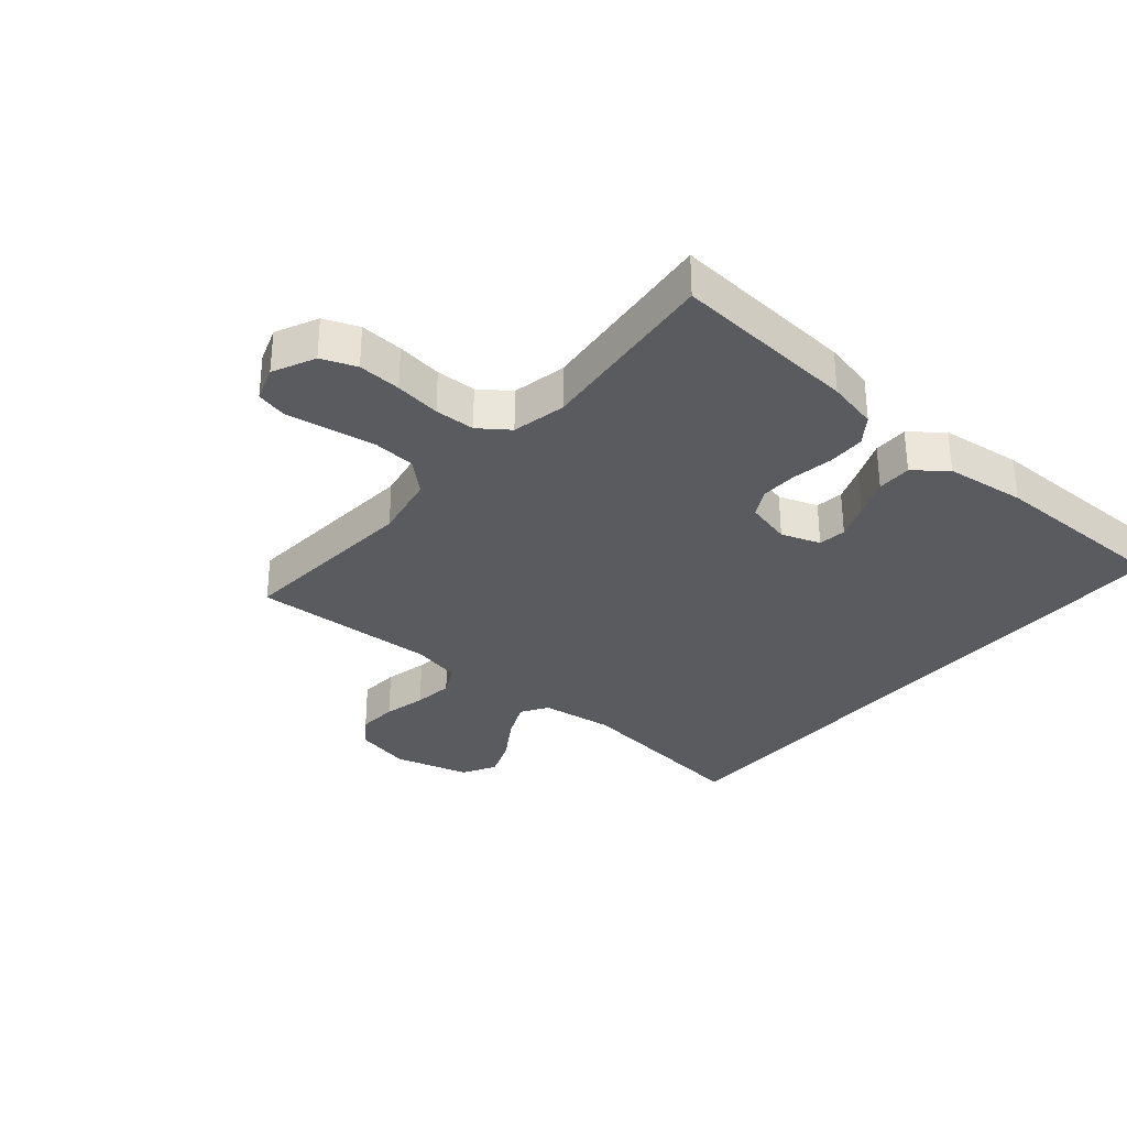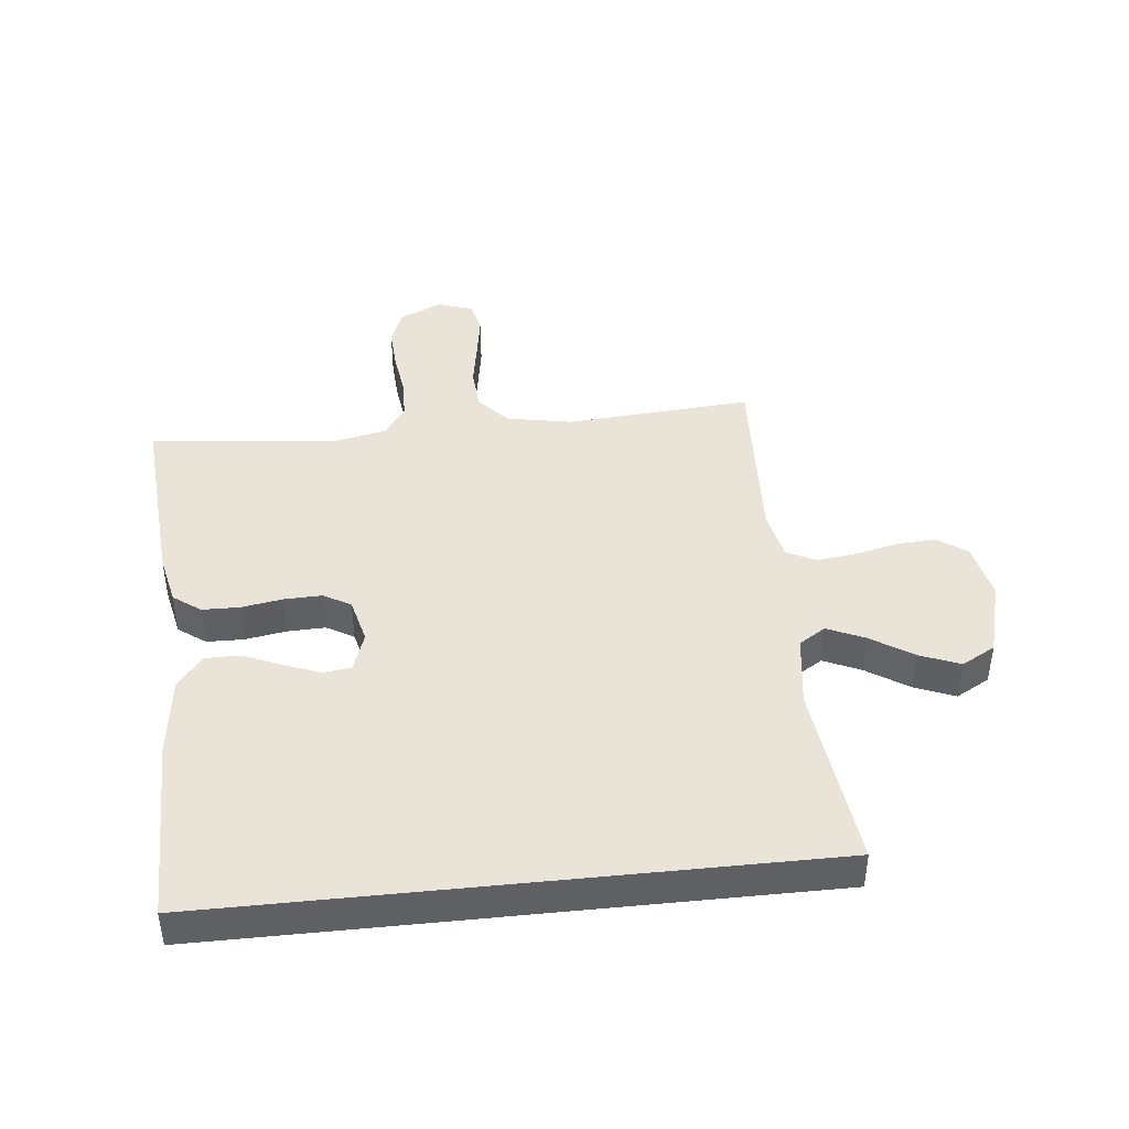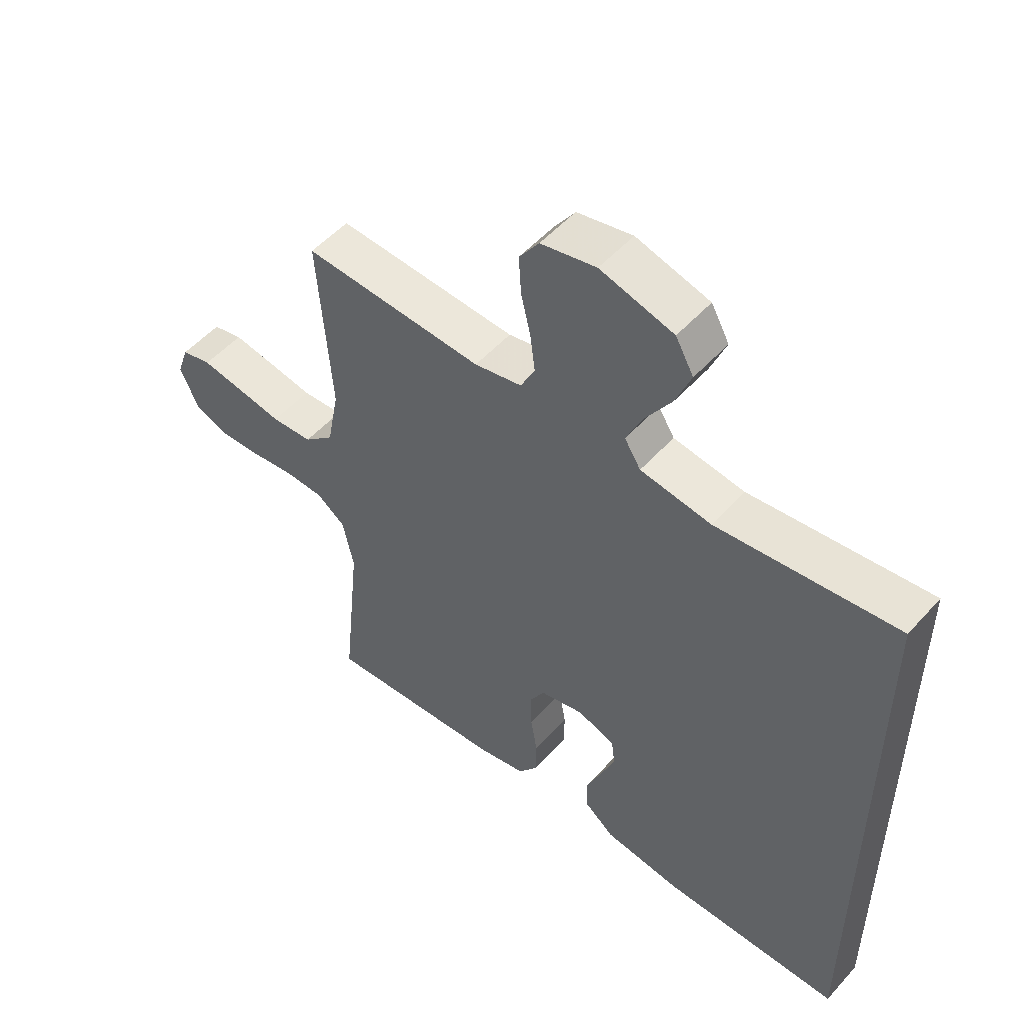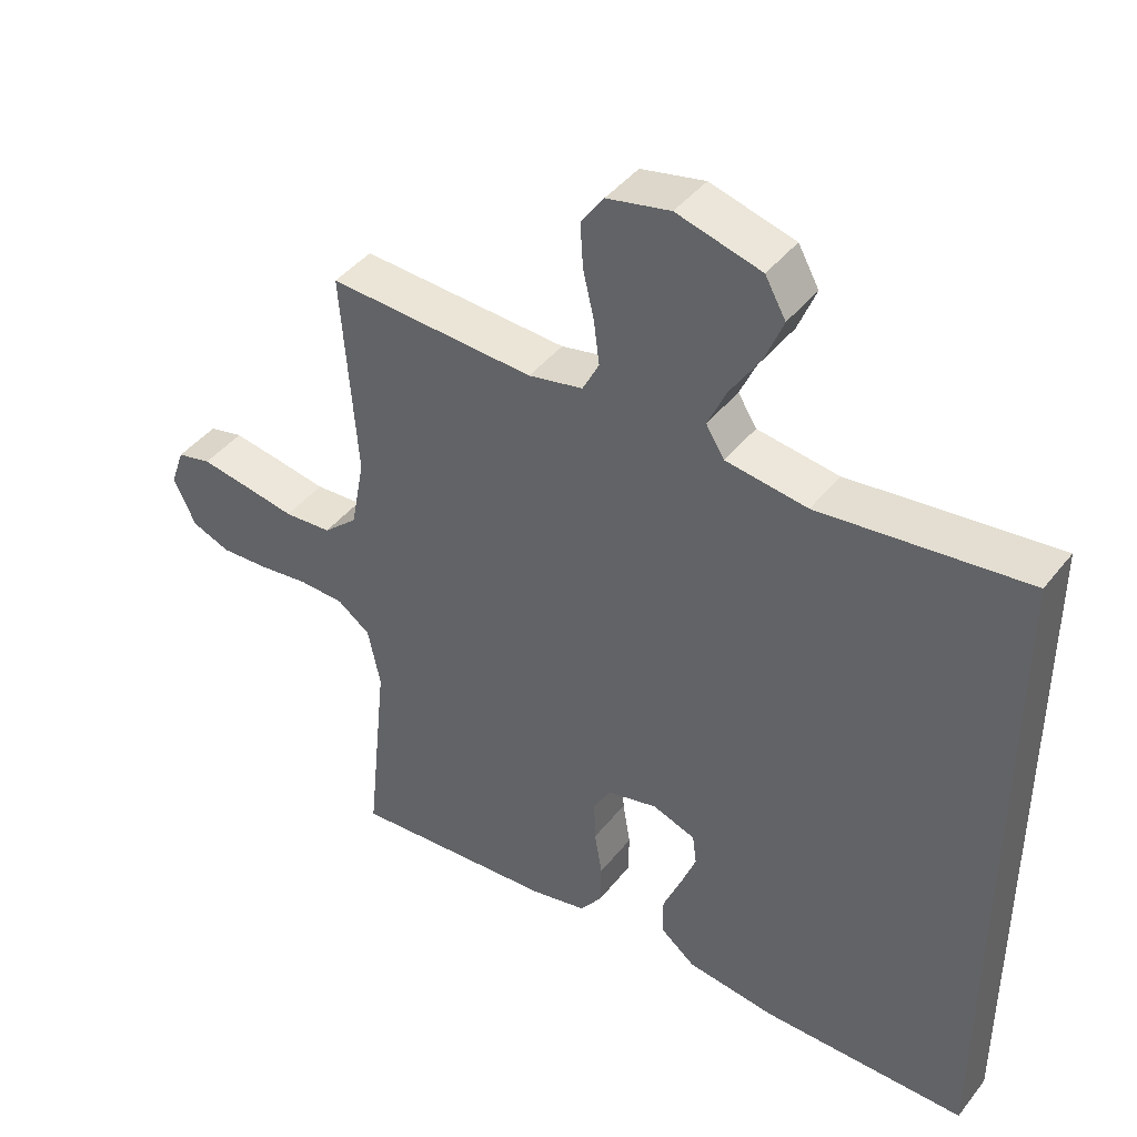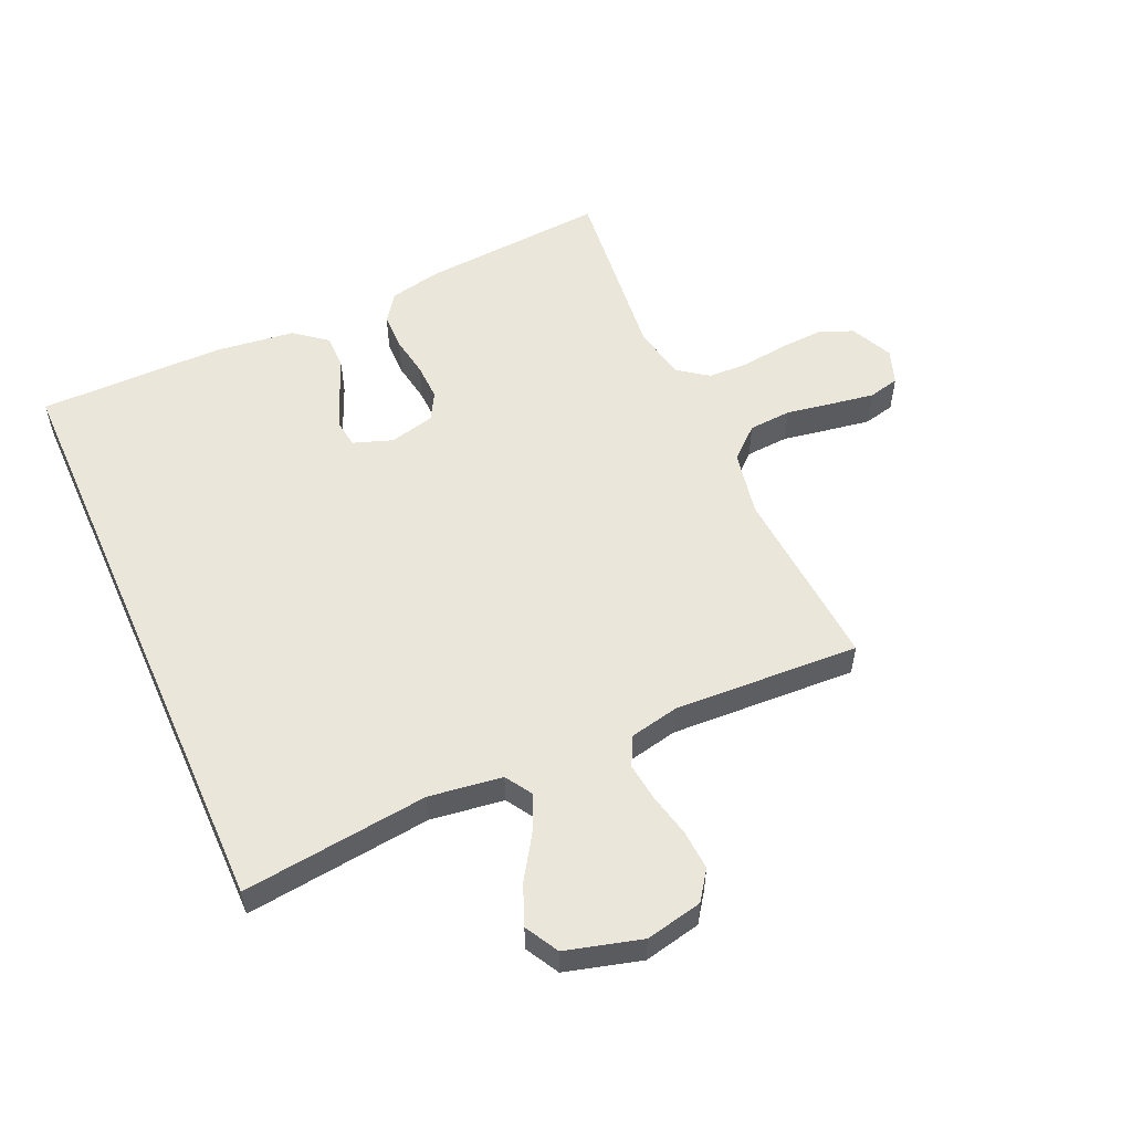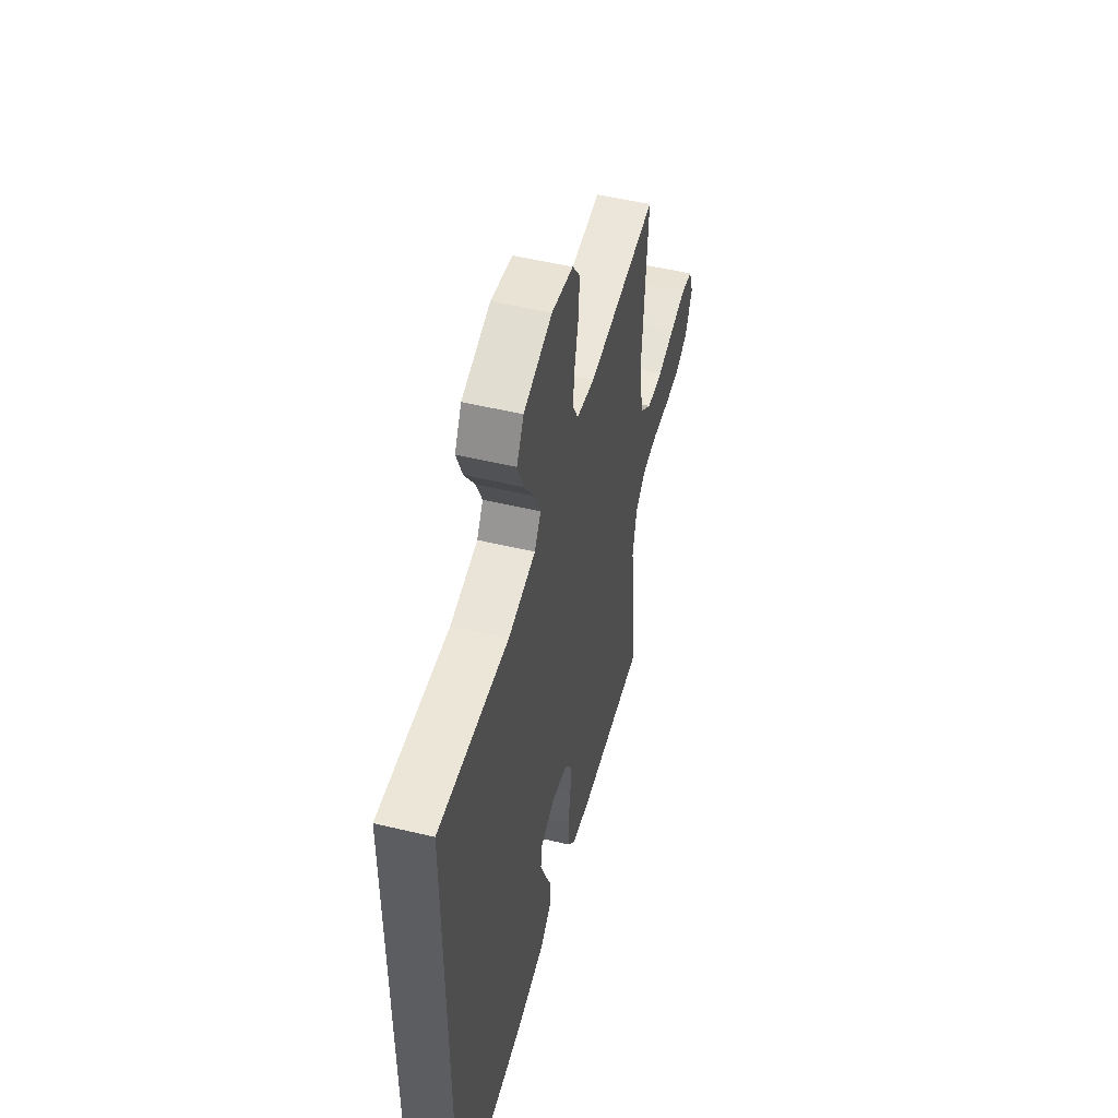
<metadata>
{"format":"obj","ext":"obj","renderer":"f3d","projection":"perspective","resolution":1024,"background":"white","views":[{"elev":-32.4,"azim":139.7,"up":"+Y"},{"elev":43.1,"azim":-96.0,"up":"+Y"},{"elev":52.4,"azim":-139.4,"up":"+Z"},{"elev":43.0,"azim":-144.9,"up":"+Z"},{"elev":54.9,"azim":-24.0,"up":"+Y"},{"elev":52.1,"azim":-75.5,"up":"+Z"}]}
</metadata>
<code>
v 0.5 0.07 -0.5
v 0.2 0.07 -0.477
v 0.118 0.07 -0.459
v 0.086 0.07 -0.415
v 0.085 0.07 -0.355
v 0.096 0.07 -0.289
v 0.098 0.07 -0.228
v 0.073 0.07 -0.184
v 0 0.07 -0.166
v -0.063 0.07 -0.188
v -0.069 0.07 -0.233
v -0.046 0.07 -0.292
v -0.02 0.07 -0.354
v -0.02 0.07 -0.41
v -0.071 0.07 -0.451
v -0.2 0.07 -0.467
v -0.5 0.07 -0.466
v -0.5 0.07 0.51
v -0.2 0.07 0.474
v -0.082 0.07 0.49
v -0.055 0.07 0.533
v -0.082 0.07 0.593
v -0.126 0.07 0.661
v -0.152 0.07 0.726
v -0.122 0.07 0.78
v 0 0.07 0.813
v 0.092 0.07 0.793
v 0.125 0.07 0.746
v 0.121 0.07 0.682
v 0.105 0.07 0.613
v 0.097 0.07 0.55
v 0.121 0.07 0.503
v 0.2 0.07 0.486
v 0.5 0.07 0.5
v 0.478 0.07 0.2
v 0.498 0.07 0.095
v 0.548 0.07 0.05
v 0.617 0.07 0.045
v 0.693 0.07 0.058
v 0.762 0.07 0.069
v 0.812 0.07 0.057
v 0.832 0.07 0
v 0.8 0.07 -0.068
v 0.744 0.07 -0.09
v 0.674 0.07 -0.086
v 0.6 0.07 -0.076
v 0.535 0.07 -0.078
v 0.487 0.07 -0.113
v 0.469 0.07 -0.2
v 0.5 0 -0.5
v 0.2 0 -0.477
v 0.118 0 -0.459
v 0.086 0 -0.415
v 0.085 0 -0.355
v 0.096 0 -0.289
v 0.098 0 -0.228
v 0.073 0 -0.184
v 0 0 -0.166
v -0.063 0 -0.188
v -0.069 0 -0.233
v -0.046 0 -0.292
v -0.02 0 -0.354
v -0.02 0 -0.41
v -0.071 0 -0.451
v -0.2 0 -0.467
v -0.5 0 -0.466
v -0.5 0 0.51
v -0.2 0 0.474
v -0.082 0 0.49
v -0.055 0 0.533
v -0.082 0 0.593
v -0.126 0 0.661
v -0.152 0 0.726
v -0.122 0 0.78
v 0 0 0.813
v 0.092 0 0.793
v 0.125 0 0.746
v 0.121 0 0.682
v 0.105 0 0.613
v 0.097 0 0.55
v 0.121 0 0.503
v 0.2 0 0.486
v 0.5 0 0.5
v 0.478 0 0.2
v 0.498 0 0.095
v 0.548 0 0.05
v 0.617 0 0.045
v 0.693 0 0.058
v 0.762 0 0.069
v 0.812 0 0.057
v 0.832 0 0
v 0.8 0 -0.068
v 0.744 0 -0.09
v 0.674 0 -0.086
v 0.6 0 -0.076
v 0.535 0 -0.078
v 0.487 0 -0.113
v 0.469 0 -0.2
f 43 44 45 46
f 43 46 47
f 42 43 47
f 41 42 47
f 38 39 40 41
f 38 41 47
f 37 38 47 48
f 33 34 35
f 32 33 35 36
f 27 28 29 30
f 27 30 31
f 26 27 31
f 25 26 31
f 22 23 24 25
f 21 22 25 31
f 20 21 31 32
f 16 17 18 19
f 12 13 14 15
f 11 12 15 16
f 10 11 16 19
f 3 4 5 6
f 3 6 7
f 49 1 2 3
f 48 49 3 7
f 36 37 48 7
f 9 10 19 20
f 8 9 20 32
f 7 8 32 36
f 95 94 93 92
f 96 95 92
f 96 92 91
f 96 91 90
f 90 89 88 87
f 96 90 87
f 97 96 87 86
f 84 83 82
f 85 84 82 81
f 79 78 77 76
f 80 79 76
f 80 76 75
f 80 75 74
f 74 73 72 71
f 80 74 71 70
f 81 80 70 69
f 68 67 66 65
f 64 63 62 61
f 65 64 61 60
f 68 65 60 59
f 55 54 53 52
f 56 55 52
f 52 51 50 98
f 56 52 98 97
f 56 97 86 85
f 69 68 59 58
f 81 69 58 57
f 85 81 57 56
f 1 50 51 2
f 2 51 52 3
f 3 52 53 4
f 4 53 54 5
f 5 54 55 6
f 6 55 56 7
f 7 56 57 8
f 8 57 58 9
f 9 58 59 10
f 10 59 60 11
f 11 60 61 12
f 12 61 62 13
f 13 62 63 14
f 14 63 64 15
f 15 64 65 16
f 16 65 66 17
f 17 66 67 18
f 18 67 68 19
f 19 68 69 20
f 20 69 70 21
f 21 70 71 22
f 22 71 72 23
f 23 72 73 24
f 24 73 74 25
f 25 74 75 26
f 26 75 76 27
f 27 76 77 28
f 28 77 78 29
f 29 78 79 30
f 30 79 80 31
f 31 80 81 32
f 32 81 82 33
f 33 82 83 34
f 34 83 84 35
f 35 84 85 36
f 36 85 86 37
f 37 86 87 38
f 38 87 88 39
f 39 88 89 40
f 40 89 90 41
f 41 90 91 42
f 42 91 92 43
f 43 92 93 44
f 44 93 94 45
f 45 94 95 46
f 46 95 96 47
f 47 96 97 48
f 48 97 98 49
f 49 98 50 1

</code>
